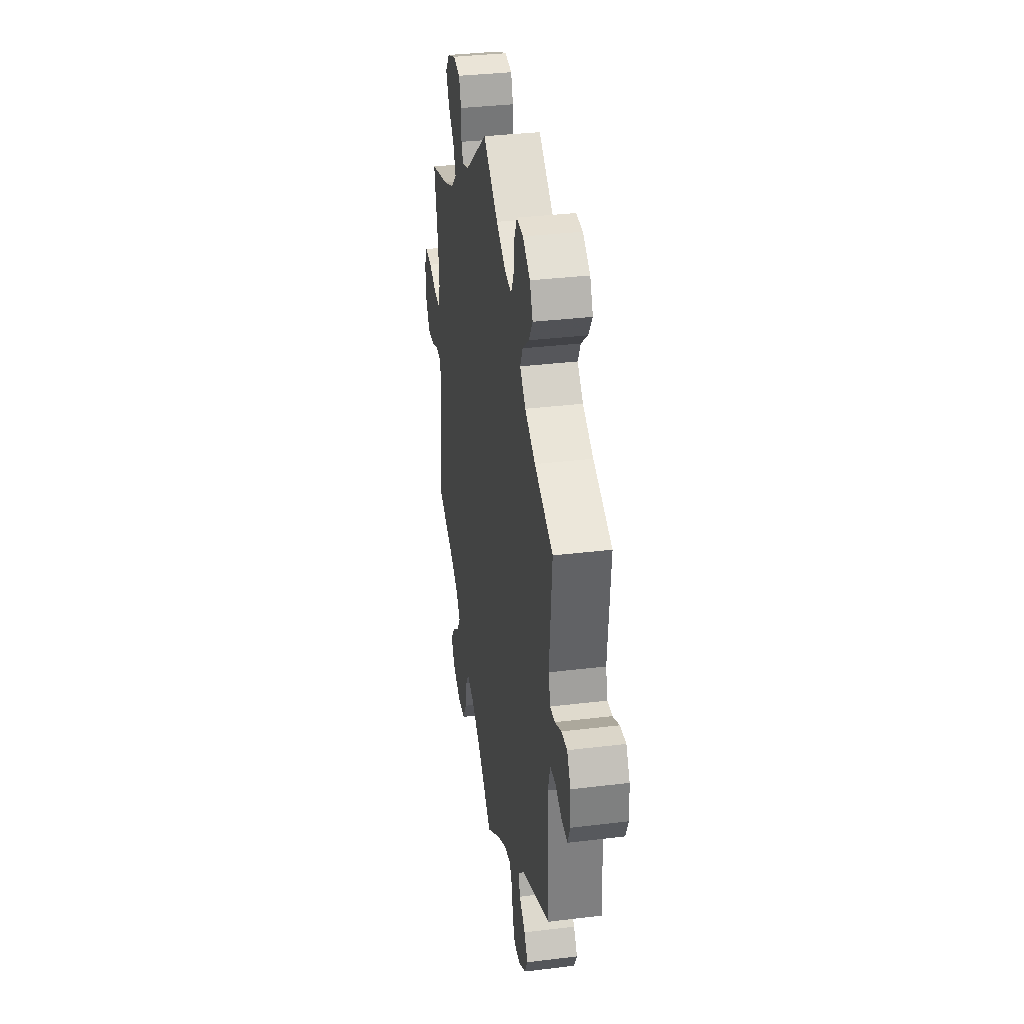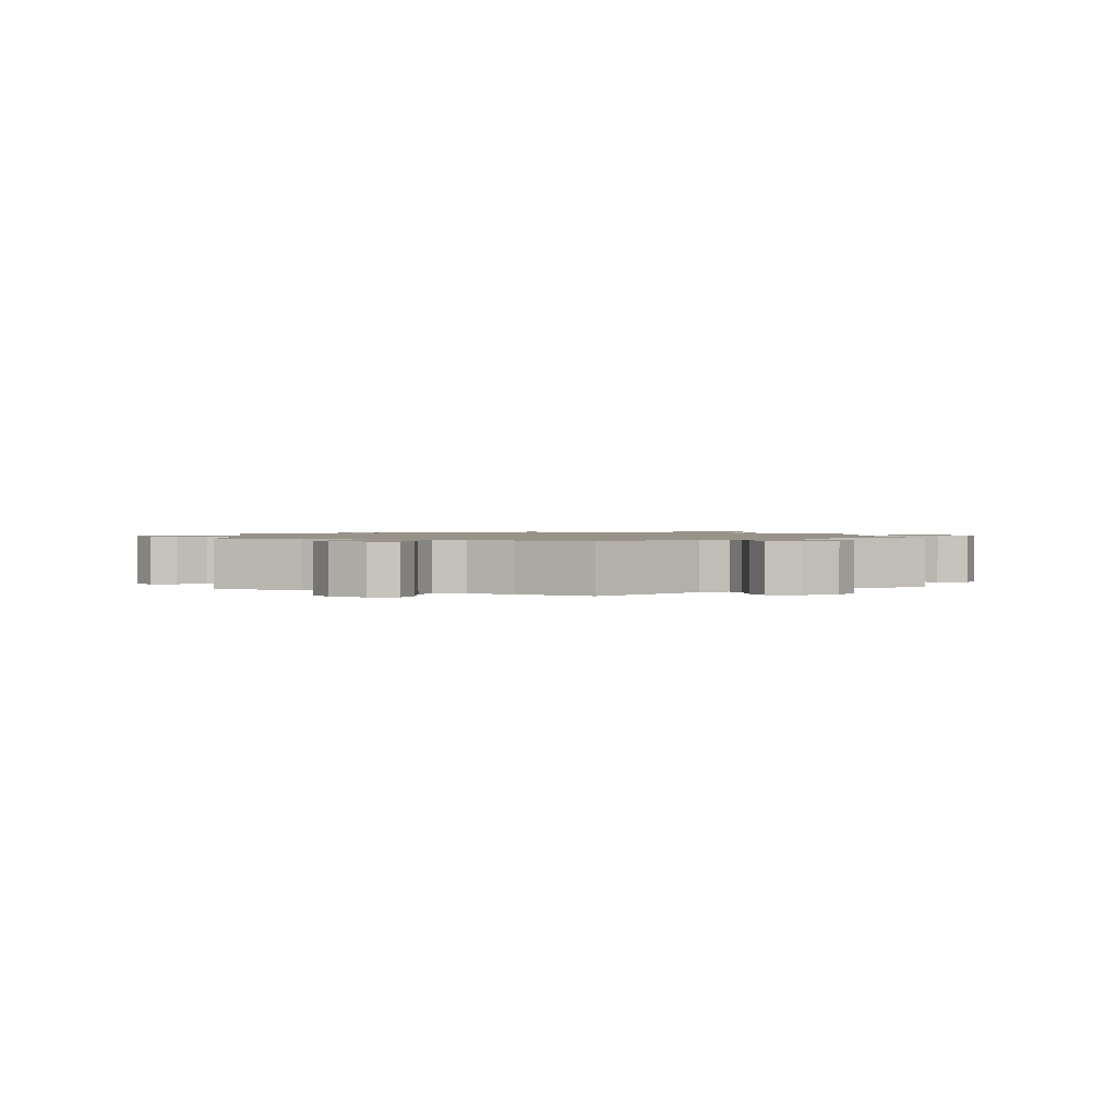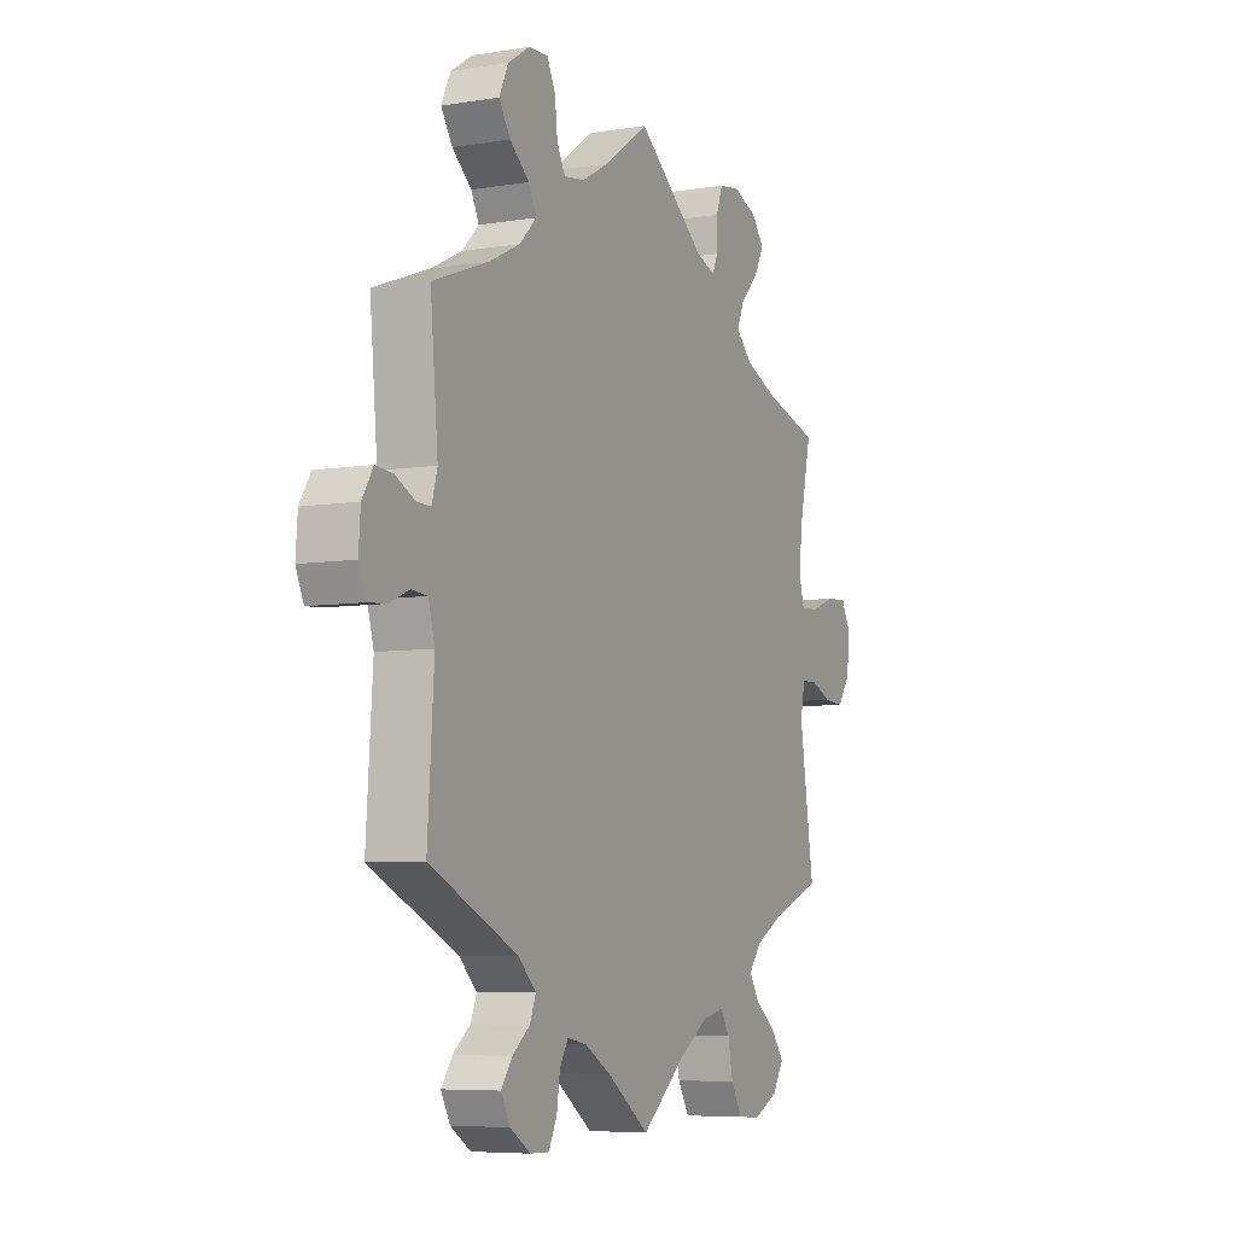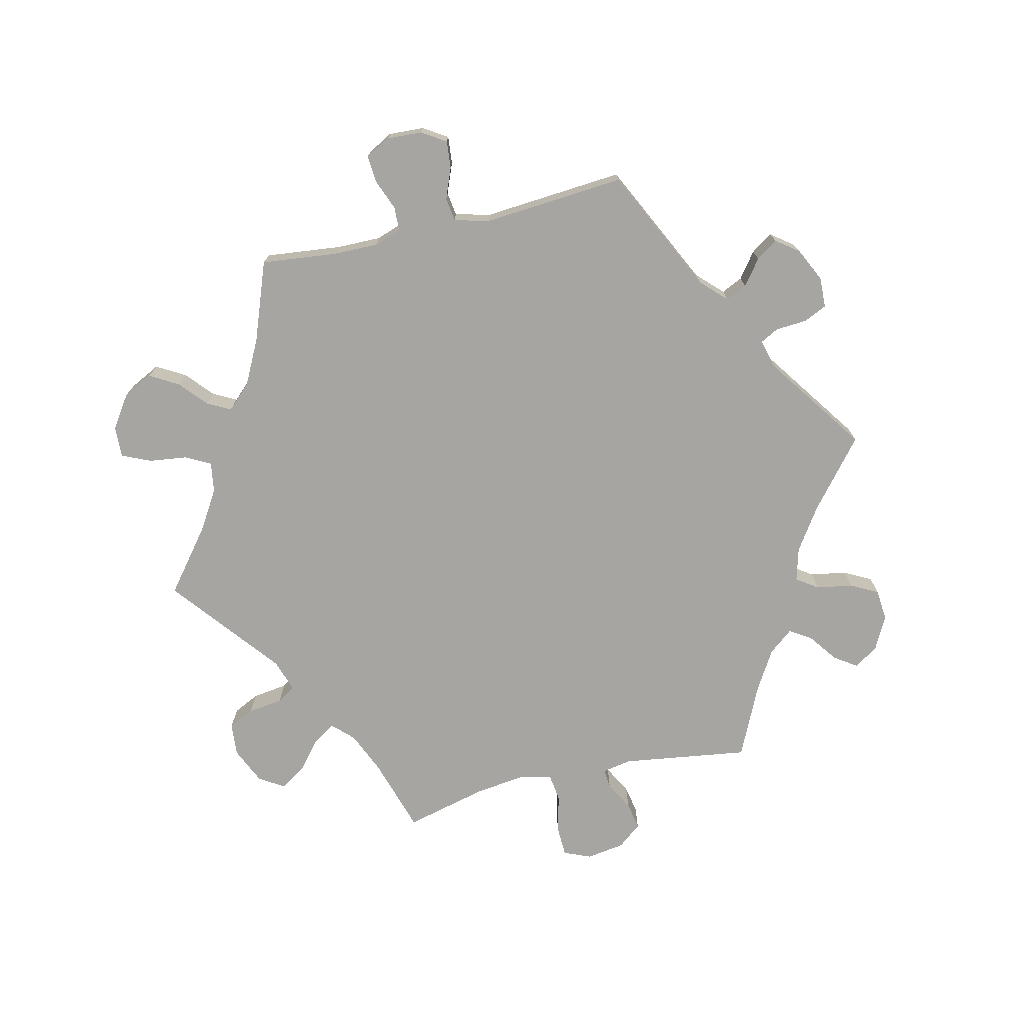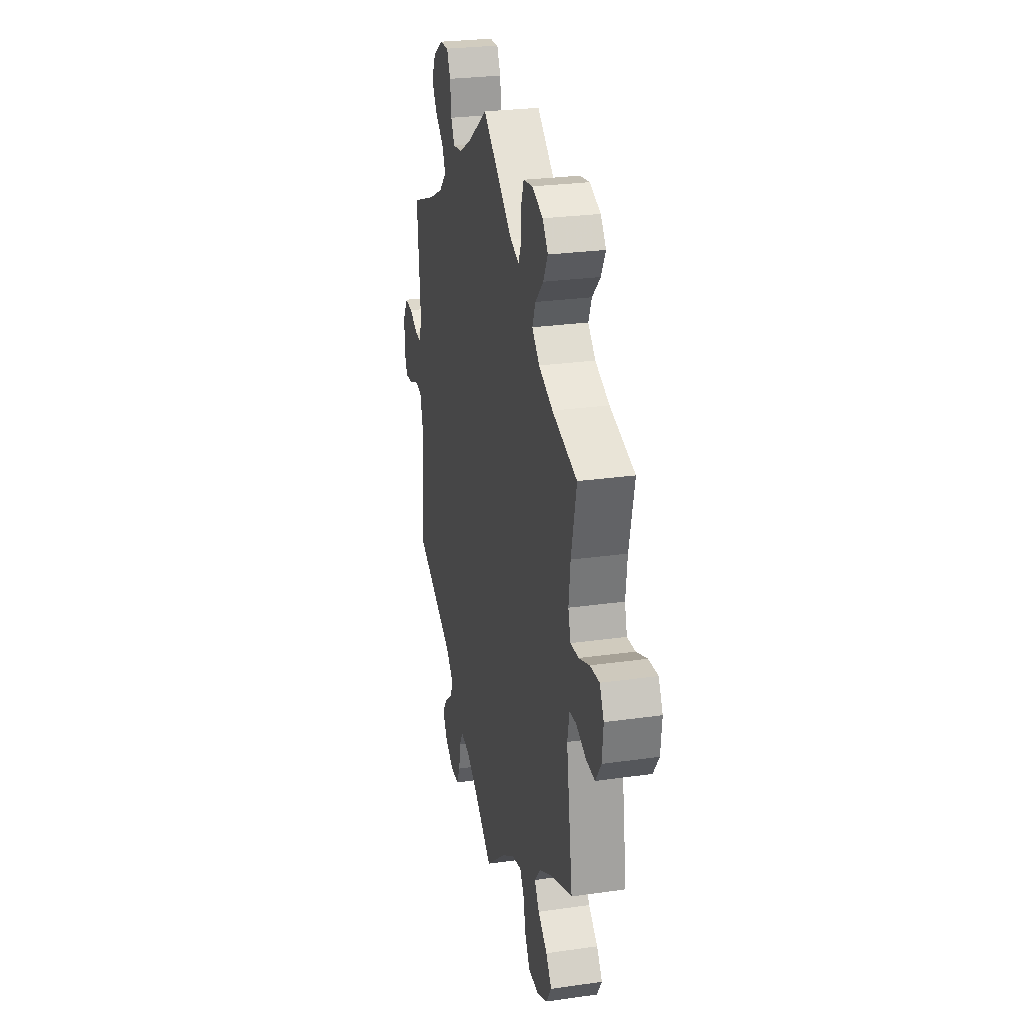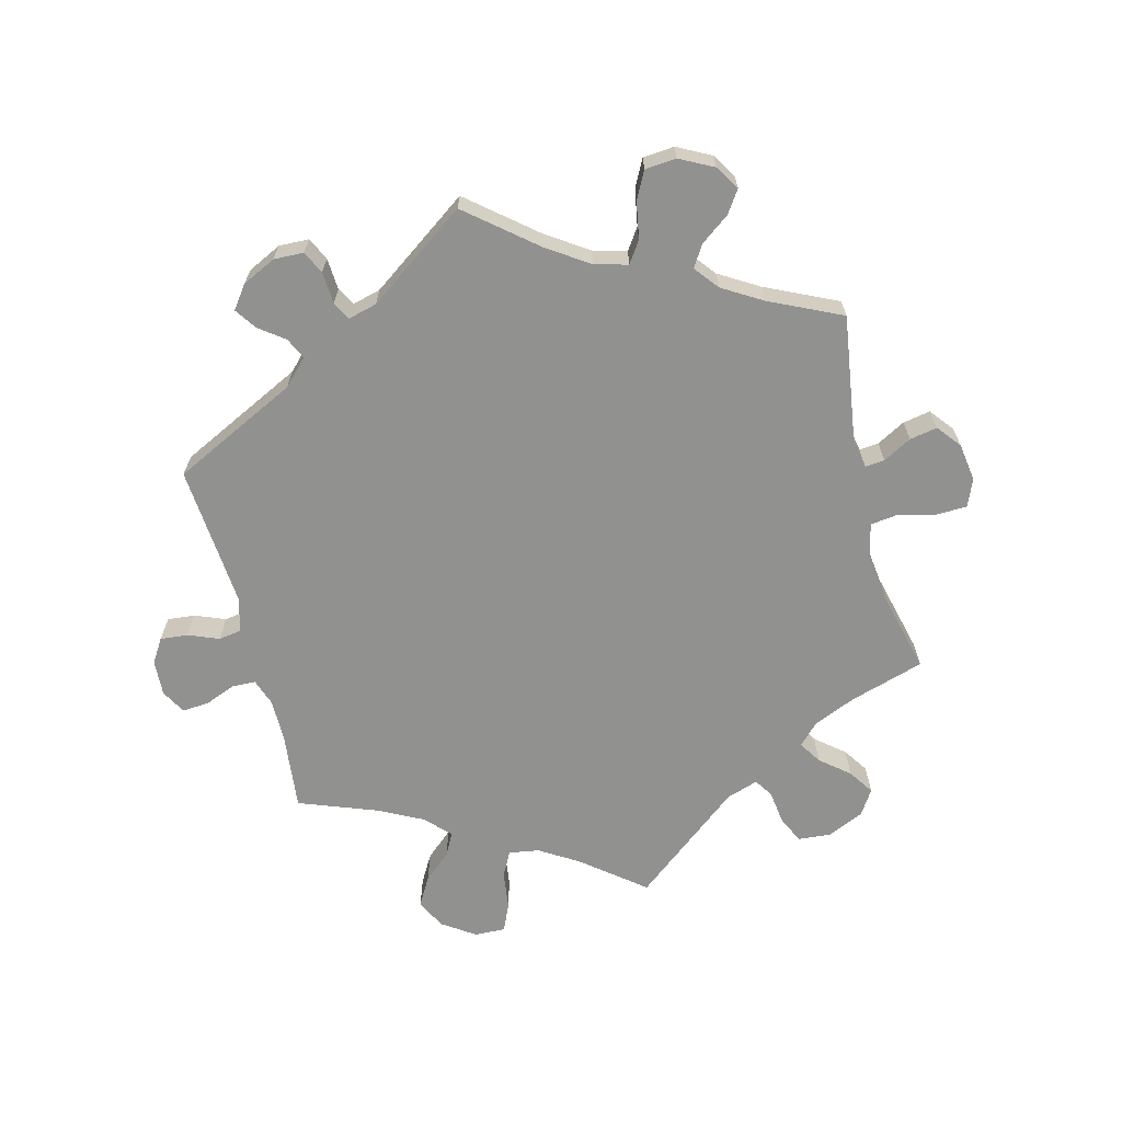
<metadata>
{"format":"obj","ext":"obj","renderer":"f3d","projection":"perspective","resolution":1024,"background":"white","views":[{"elev":34.6,"azim":-99.3,"up":"+Z"},{"elev":1.3,"azim":-4.8,"up":"+Y"},{"elev":-6.5,"azim":-64.2,"up":"+Z"},{"elev":-73.7,"azim":-137.0,"up":"+Y"},{"elev":26.5,"azim":77.4,"up":"+Z"},{"elev":-66.0,"azim":-45.8,"up":"+Y"}]}
</metadata>
<code>
v -0.487 0.07 -0.079
v -0.501 0.07 -0.028
v -0.536 0.07 -0.025
v -0.58 0.07 -0.044
v -0.619 0.07 -0.047
v -0.636 0.07 -0.008
v -0.632 0.07 0.048
v -0.608 0.07 0.087
v -0.57 0.07 0.084
v -0.527 0.07 0.063
v -0.496 0.07 0.062
v -0.484 0.07 0.105
v -0.501 0.07 0.289
v -0.379 0.07 0.335
v -0.31 0.07 0.369
v -0.273 0.07 0.406
v -0.29 0.07 0.441
v -0.333 0.07 0.477
v -0.358 0.07 0.516
v -0.338 0.07 0.559
v -0.29 0.07 0.59
v -0.247 0.07 0.592
v -0.229 0.07 0.555
v -0.223 0.07 0.502
v -0.205 0.07 0.468
v -0.159 0.07 0.475
v -0.098 0.07 0.509
v 0 0.07 0.578
v 0.152 0.07 0.459
v 0.195 0.07 0.444
v 0.207 0.07 0.471
v 0.208 0.07 0.52
v 0.222 0.07 0.56
v 0.268 0.07 0.567
v 0.322 0.07 0.546
v 0.349 0.07 0.511
v 0.327 0.07 0.469
v 0.287 0.07 0.428
v 0.271 0.07 0.389
v 0.308 0.07 0.354
v 0.378 0.07 0.325
v 0.501 0.07 0.29
v 0.475 0.07 0.175
v 0.467 0.07 0.106
v 0.479 0.07 0.064
v 0.519 0.07 0.066
v 0.572 0.07 0.086
v 0.618 0.07 0.089
v 0.639 0.07 0.049
v 0.633 0.07 -0.011
v 0.605 0.07 -0.052
v 0.561 0.07 -0.049
v 0.512 0.07 -0.029
v 0.479 0.07 -0.031
v 0.469 0.07 -0.081
v 0.501 0.07 -0.289
v 0.39 0.07 -0.333
v 0.329 0.07 -0.366
v 0.3 0.07 -0.402
v 0.323 0.07 -0.438
v 0.369 0.07 -0.473
v 0.397 0.07 -0.511
v 0.372 0.07 -0.551
v 0.318 0.07 -0.577
v 0.268 0.07 -0.574
v 0.243 0.07 -0.531
v 0.232 0.07 -0.477
v 0.211 0.07 -0.444
v 0.162 0.07 -0.456
v 0.099 0.07 -0.497
v 0.001 0.07 -0.578
v -0.092 0.07 -0.51
v -0.15 0.07 -0.476
v -0.193 0.07 -0.468
v -0.212 0.07 -0.499
v -0.219 0.07 -0.548
v -0.237 0.07 -0.585
v -0.279 0.07 -0.584
v -0.324 0.07 -0.555
v -0.344 0.07 -0.517
v -0.32 0.07 -0.483
v -0.281 0.07 -0.452
v -0.268 0.07 -0.419
v -0.307 0.07 -0.381
v -0.501 0.07 -0.289
v -0.487 0 -0.079
v -0.501 0 -0.028
v -0.536 0 -0.025
v -0.58 0 -0.044
v -0.619 0 -0.047
v -0.636 0 -0.008
v -0.632 0 0.048
v -0.608 0 0.087
v -0.57 0 0.084
v -0.527 0 0.063
v -0.496 0 0.062
v -0.484 0 0.105
v -0.501 0 0.289
v -0.379 0 0.335
v -0.31 0 0.369
v -0.273 0 0.406
v -0.29 0 0.441
v -0.333 0 0.477
v -0.358 0 0.516
v -0.338 0 0.559
v -0.29 0 0.59
v -0.247 0 0.592
v -0.229 0 0.555
v -0.223 0 0.502
v -0.205 0 0.468
v -0.159 0 0.475
v -0.098 0 0.509
v 0 0 0.578
v 0.152 0 0.459
v 0.195 0 0.444
v 0.207 0 0.471
v 0.208 0 0.52
v 0.222 0 0.56
v 0.268 0 0.567
v 0.322 0 0.546
v 0.349 0 0.511
v 0.327 0 0.469
v 0.287 0 0.428
v 0.271 0 0.389
v 0.308 0 0.354
v 0.378 0 0.325
v 0.501 0 0.29
v 0.475 0 0.175
v 0.467 0 0.106
v 0.479 0 0.064
v 0.519 0 0.066
v 0.572 0 0.086
v 0.618 0 0.089
v 0.639 0 0.049
v 0.633 0 -0.011
v 0.605 0 -0.052
v 0.561 0 -0.049
v 0.512 0 -0.029
v 0.479 0 -0.031
v 0.469 0 -0.081
v 0.501 0 -0.289
v 0.39 0 -0.333
v 0.329 0 -0.366
v 0.3 0 -0.402
v 0.323 0 -0.438
v 0.369 0 -0.473
v 0.397 0 -0.511
v 0.372 0 -0.551
v 0.318 0 -0.577
v 0.268 0 -0.574
v 0.243 0 -0.531
v 0.232 0 -0.477
v 0.211 0 -0.444
v 0.162 0 -0.456
v 0.099 0 -0.497
v 0.001 0 -0.578
v -0.092 0 -0.51
v -0.15 0 -0.476
v -0.193 0 -0.468
v -0.212 0 -0.499
v -0.219 0 -0.548
v -0.237 0 -0.585
v -0.279 0 -0.584
v -0.324 0 -0.555
v -0.344 0 -0.517
v -0.32 0 -0.483
v -0.281 0 -0.452
v -0.268 0 -0.419
v -0.307 0 -0.381
v -0.501 0 -0.289
f 84 85 1
f 83 84 1 2
f 79 80 81 82
f 77 78 79 82
f 75 76 77 82
f 74 75 82 83
f 73 74 83 2
f 70 71 72
f 69 70 72 73
f 68 69 73 2
f 64 65 66 67
f 64 67 68
f 63 64 68
f 60 61 62 63
f 59 60 63 68
f 58 59 68 2
f 55 56 57
f 54 55 57 58
f 50 51 52 53
f 50 53 54
f 49 50 54
f 46 47 48 49
f 45 46 49 54
f 44 45 54 58
f 41 42 43
f 40 41 43 44
f 39 40 44 58
f 35 36 37 38
f 35 38 39
f 34 35 39
f 31 32 33 34
f 30 31 34 39
f 29 30 39 58
f 27 28 29 58
f 21 22 23 24
f 21 24 25
f 20 21 25
f 17 18 19 20
f 16 17 20 25
f 15 16 25 26
f 12 13 14
f 11 12 14 15
f 7 8 9 10
f 7 10 11
f 6 7 11
f 3 4 5 6
f 2 3 6 11
f 15 26 27 58
f 2 11 15 58
f 86 170 169
f 87 86 169 168
f 167 166 165 164
f 167 164 163 162
f 167 162 161 160
f 168 167 160 159
f 87 168 159 158
f 157 156 155
f 158 157 155 154
f 87 158 154 153
f 152 151 150 149
f 153 152 149
f 153 149 148
f 148 147 146 145
f 153 148 145 144
f 87 153 144 143
f 142 141 140
f 143 142 140 139
f 138 137 136 135
f 139 138 135
f 139 135 134
f 134 133 132 131
f 139 134 131 130
f 143 139 130 129
f 128 127 126
f 129 128 126 125
f 143 129 125 124
f 123 122 121 120
f 124 123 120
f 124 120 119
f 119 118 117 116
f 124 119 116 115
f 143 124 115 114
f 143 114 113 112
f 109 108 107 106
f 110 109 106
f 110 106 105
f 105 104 103 102
f 110 105 102 101
f 111 110 101 100
f 99 98 97
f 100 99 97 96
f 95 94 93 92
f 96 95 92
f 96 92 91
f 91 90 89 88
f 96 91 88 87
f 143 112 111 100
f 143 100 96 87
f 1 86 87 2
f 2 87 88 3
f 3 88 89 4
f 4 89 90 5
f 5 90 91 6
f 6 91 92 7
f 7 92 93 8
f 8 93 94 9
f 9 94 95 10
f 10 95 96 11
f 11 96 97 12
f 12 97 98 13
f 13 98 99 14
f 14 99 100 15
f 15 100 101 16
f 16 101 102 17
f 17 102 103 18
f 18 103 104 19
f 19 104 105 20
f 20 105 106 21
f 21 106 107 22
f 22 107 108 23
f 23 108 109 24
f 24 109 110 25
f 25 110 111 26
f 26 111 112 27
f 27 112 113 28
f 28 113 114 29
f 29 114 115 30
f 30 115 116 31
f 31 116 117 32
f 32 117 118 33
f 33 118 119 34
f 34 119 120 35
f 35 120 121 36
f 36 121 122 37
f 37 122 123 38
f 38 123 124 39
f 39 124 125 40
f 40 125 126 41
f 41 126 127 42
f 42 127 128 43
f 43 128 129 44
f 44 129 130 45
f 45 130 131 46
f 46 131 132 47
f 47 132 133 48
f 48 133 134 49
f 49 134 135 50
f 50 135 136 51
f 51 136 137 52
f 52 137 138 53
f 53 138 139 54
f 54 139 140 55
f 55 140 141 56
f 56 141 142 57
f 57 142 143 58
f 58 143 144 59
f 59 144 145 60
f 60 145 146 61
f 61 146 147 62
f 62 147 148 63
f 63 148 149 64
f 64 149 150 65
f 65 150 151 66
f 66 151 152 67
f 67 152 153 68
f 68 153 154 69
f 69 154 155 70
f 70 155 156 71
f 71 156 157 72
f 72 157 158 73
f 73 158 159 74
f 74 159 160 75
f 75 160 161 76
f 76 161 162 77
f 77 162 163 78
f 78 163 164 79
f 79 164 165 80
f 80 165 166 81
f 81 166 167 82
f 82 167 168 83
f 83 168 169 84
f 84 169 170 85
f 85 170 86 1

</code>
